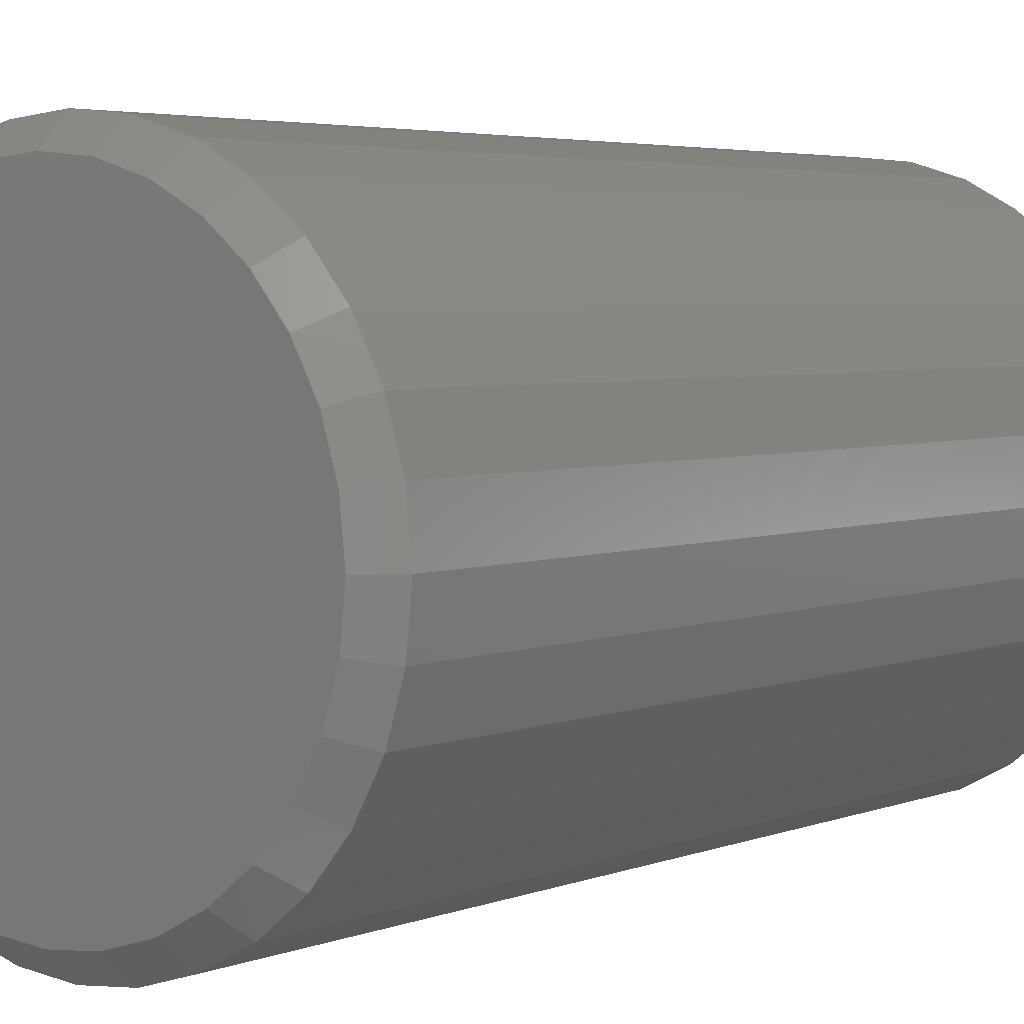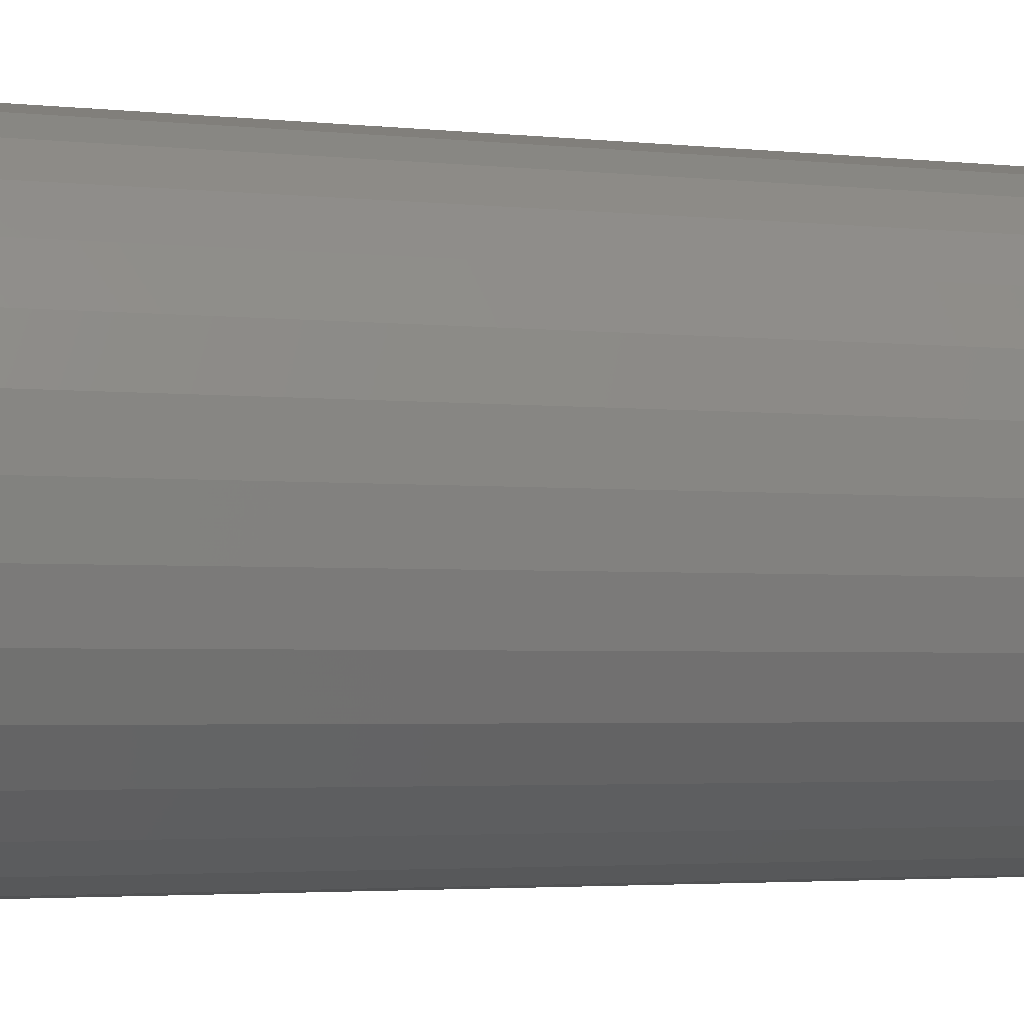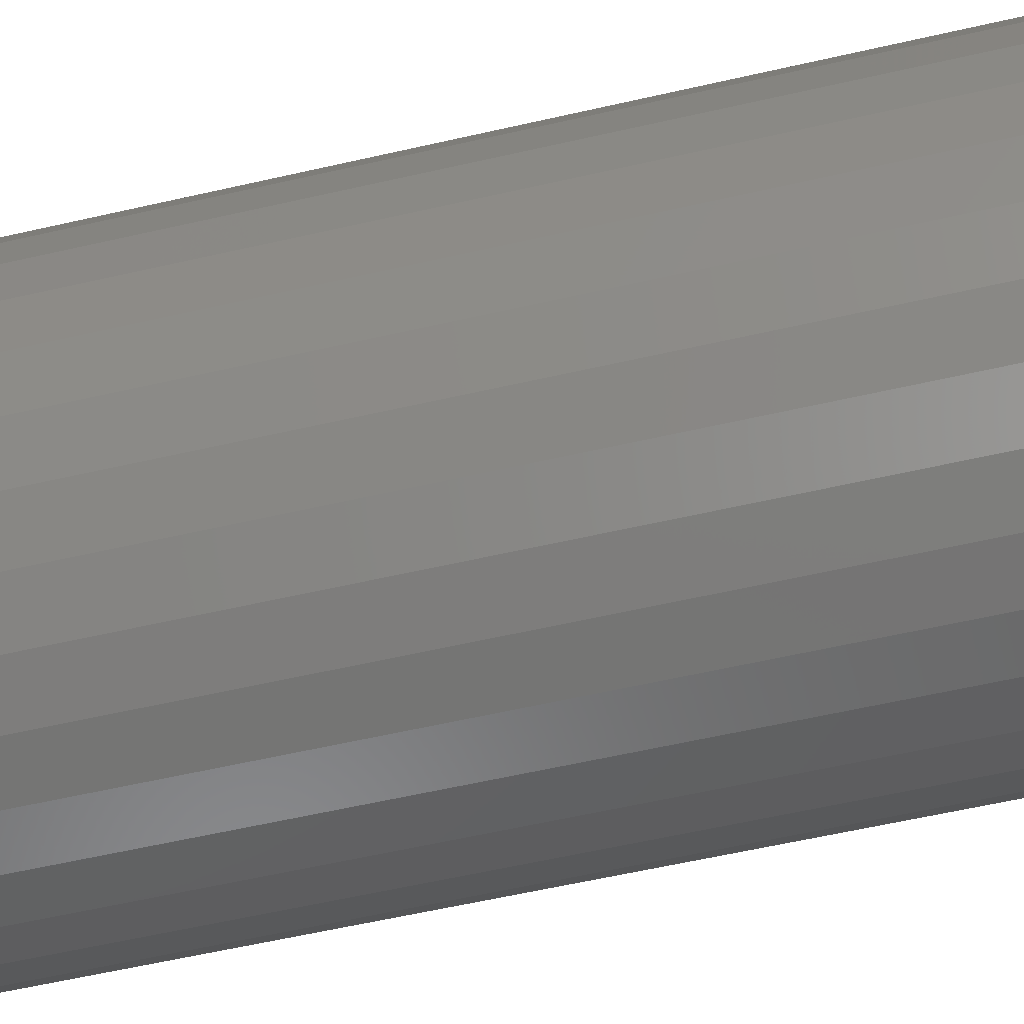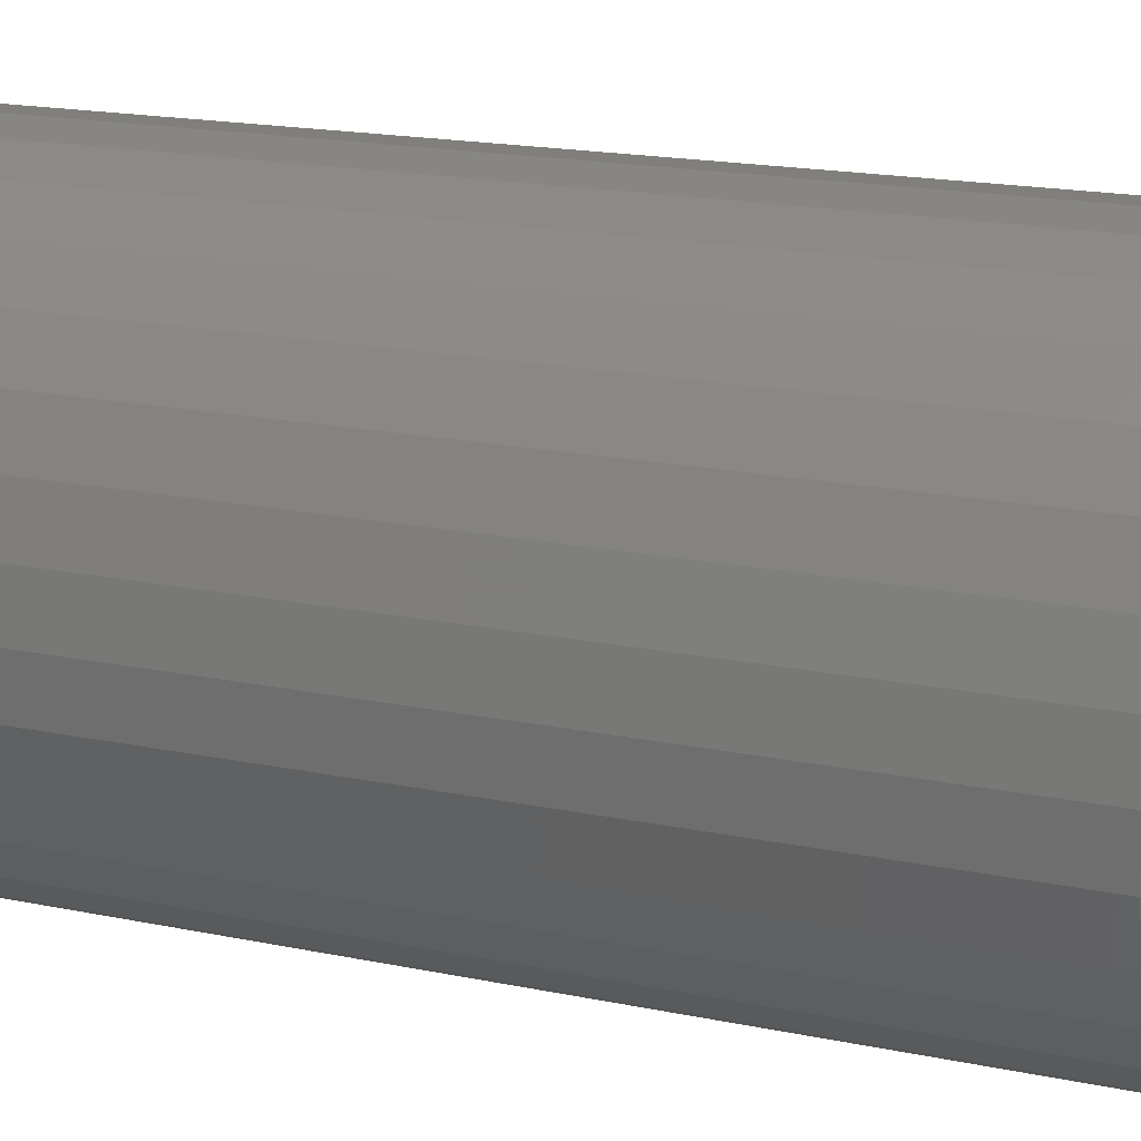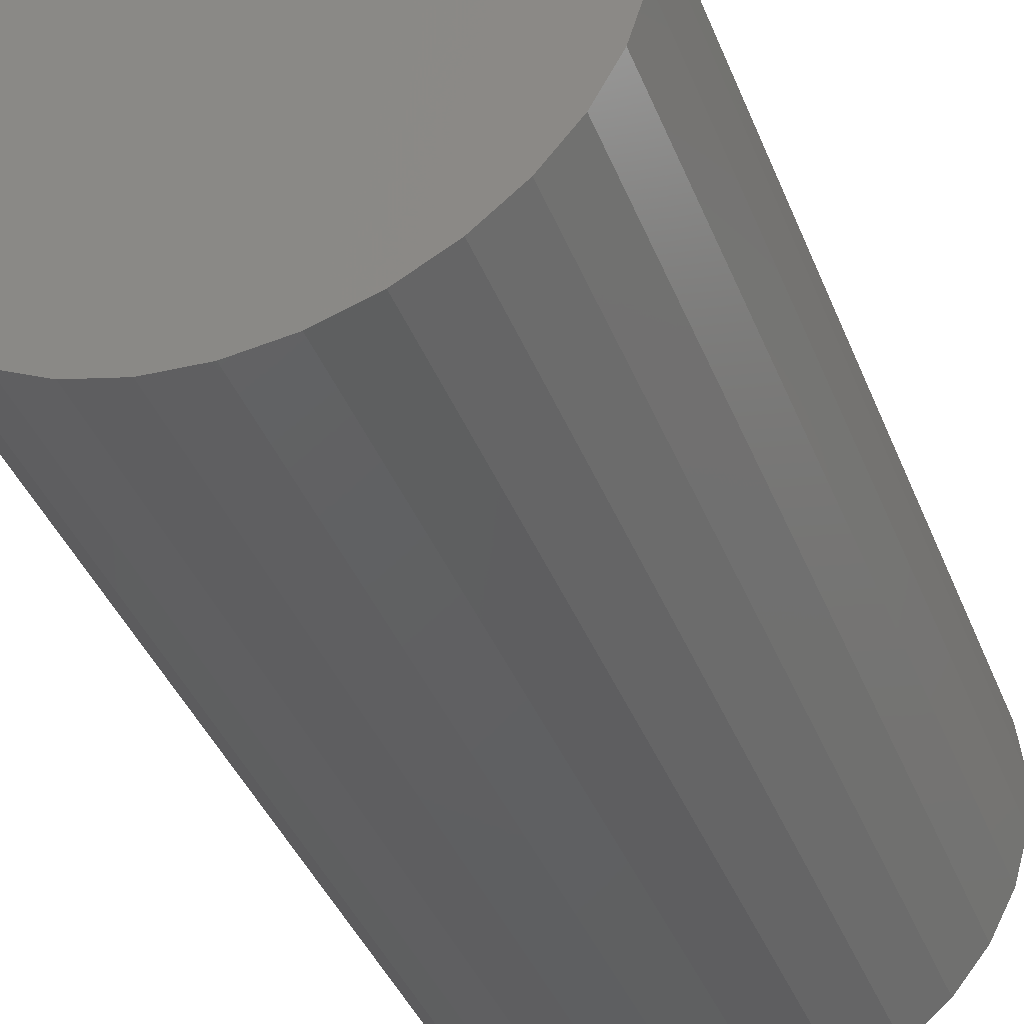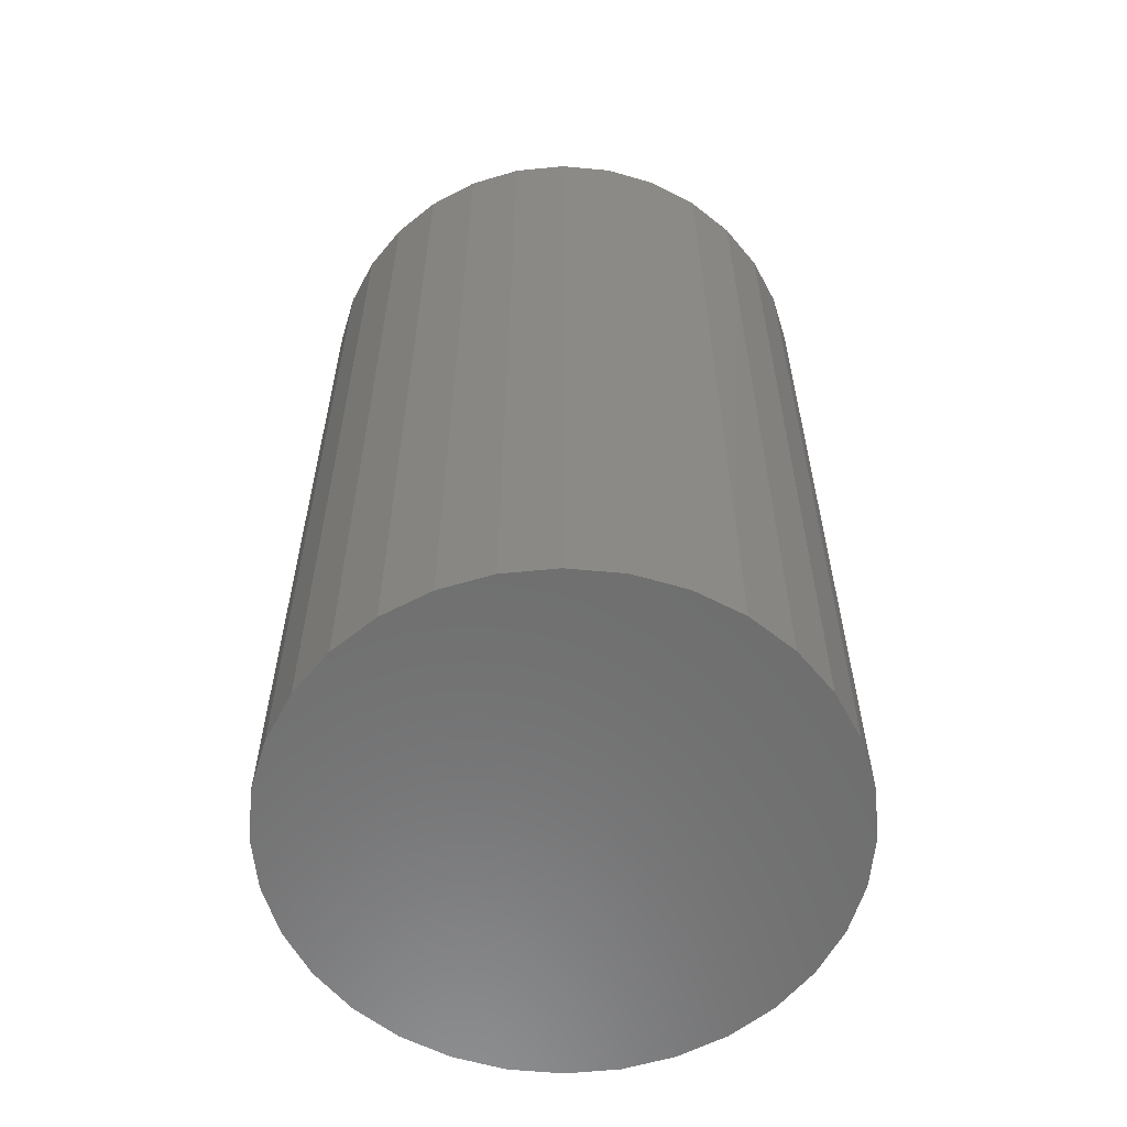
<metadata>
{"format":"stl","ext":"stl","renderer":"f3d","projection":"perspective","resolution":1024,"background":"white","views":[{"elev":3.9,"azim":37.7,"up":"+Y"},{"elev":-3.2,"azim":-109.8,"up":"+Y"},{"elev":-61.6,"azim":-77.0,"up":"+Y"},{"elev":18.1,"azim":-68.0,"up":"+Y"},{"elev":-41.3,"azim":-159.1,"up":"+Y"},{"elev":-59.6,"azim":101.4,"up":"+Z"}]}
</metadata>
<code>
# stl→obj: 96 verts, 188 faces
v -0.01986 0.1395 0.5469
v 0.03565 0.1395 0.5469
v 0.007895 0.1423 0.5469
v -0.04655 0.1314 0.5469
v 0.06234 0.1314 0.5469
v 0.06234 -0.1314 0.5469
v -0.01986 -0.1395 0.5469
v 0.03565 -0.1395 0.5469
v 0.007895 -0.1423 0.5469
v 0.08694 0.1183 0.5469
v -0.07115 0.1183 0.5469
v 0.1085 0.1006 0.5469
v -0.09271 0.1006 0.5469
v 0.1262 0.07904 0.5469
v -0.1104 0.07904 0.5469
v 0.1393 0.05444 0.5469
v -0.1235 0.05444 0.5469
v 0.1474 0.02776 0.5469
v -0.1316 0.02776 0.5469
v 0.1502 -1.722e-16 0.5469
v -0.1344 6.964e-17 0.5469
v 0.1474 -0.02776 0.5469
v -0.1316 -0.02776 0.5469
v 0.1393 -0.05444 0.5469
v -0.1235 -0.05444 0.5469
v 0.1262 -0.07904 0.5469
v -0.1104 -0.07904 0.5469
v 0.1085 -0.1006 0.5469
v -0.09271 -0.1006 0.5469
v 0.08694 -0.1183 0.5469
v -0.07115 -0.1183 0.5469
v -0.04655 -0.1314 0.5469
v 0.1658 0 0
v 0.1658 -1.789e-16 0.5312
v 0.1628 -0.0308 0
v 0.1628 -0.0308 0.5312
v 0.1538 -0.06042 0
v 0.1538 -0.06042 0.5312
v 0.1392 -0.08772 0
v 0.1392 -0.08772 0.5312
v 0.1195 -0.1116 0
v 0.1195 -0.1116 0.5312
v 0.09562 -0.1313 0
v 0.09562 -0.1313 0.5312
v 0.06832 -0.1459 0
v 0.06832 -0.1459 0.5312
v 0.0387 -0.1549 0
v 0.0387 -0.1549 0.5312
v 0.007895 -0.1579 0
v 0.007895 -0.1579 0.5312
v -0.02291 -0.1549 0
v -0.02291 -0.1549 0.5312
v -0.05253 -0.1459 0
v -0.05253 -0.1459 0.5312
v -0.07983 -0.1313 0
v -0.07983 -0.1313 0.5312
v -0.1038 -0.1116 0
v -0.1038 -0.1116 0.5312
v -0.1234 -0.08772 0
v -0.1234 -0.08772 0.5312
v -0.138 -0.06042 0
v -0.138 -0.06042 0.5312
v -0.147 -0.0308 0
v -0.147 -0.0308 0.5312
v -0.15 1.934e-17 0
v -0.15 1.934e-17 0.5312
v -0.147 0.0308 0
v -0.147 0.0308 0.5312
v -0.138 0.06042 0
v -0.138 0.06042 0.5312
v -0.1234 0.08772 0
v -0.1234 0.08772 0.5312
v -0.1038 0.1116 0
v -0.1038 0.1116 0.5312
v -0.07983 0.1313 0
v -0.07983 0.1313 0.5312
v -0.05253 0.1459 0
v -0.05253 0.1459 0.5312
v -0.02291 0.1549 0
v -0.02291 0.1549 0.5312
v 0.007895 0.1579 0
v 0.007895 0.1579 0.5312
v 0.0387 0.1549 0
v 0.0387 0.1549 0.5312
v 0.06832 0.1459 0
v 0.06832 0.1459 0.5312
v 0.09562 0.1313 0
v 0.09562 0.1313 0.5312
v 0.1195 0.1116 0
v 0.1195 0.1116 0.5312
v 0.1392 0.08772 0
v 0.1392 0.08772 0.5312
v 0.1538 0.06042 0
v 0.1538 0.06042 0.5312
v 0.1628 0.0308 0
v 0.1628 0.0308 0.5312
f 1 2 3
f 2 1 4
f 2 4 5
f 6 7 8
f 8 7 9
f 5 4 10
f 10 4 11
f 10 11 12
f 12 11 13
f 12 13 14
f 14 13 15
f 14 15 16
f 16 15 17
f 16 17 18
f 18 17 19
f 18 19 20
f 20 19 21
f 20 21 22
f 22 21 23
f 22 23 24
f 24 23 25
f 24 25 26
f 26 25 27
f 26 27 28
f 28 27 29
f 28 29 30
f 30 29 31
f 30 31 6
f 6 31 32
f 6 32 7
f 33 34 35
f 35 34 36
f 35 36 37
f 37 36 38
f 37 38 39
f 39 38 40
f 39 40 41
f 41 40 42
f 41 42 43
f 43 42 44
f 43 44 45
f 45 44 46
f 45 46 47
f 47 46 48
f 47 48 49
f 49 48 50
f 49 50 51
f 51 50 52
f 51 52 53
f 53 52 54
f 53 54 55
f 55 54 56
f 55 56 57
f 57 56 58
f 57 58 59
f 59 58 60
f 59 60 61
f 61 60 62
f 61 62 63
f 63 62 64
f 63 64 65
f 65 64 66
f 65 66 67
f 67 66 68
f 67 68 69
f 69 68 70
f 69 70 71
f 71 70 72
f 71 72 73
f 73 72 74
f 73 74 75
f 75 74 76
f 75 76 77
f 77 76 78
f 77 78 79
f 79 78 80
f 79 80 81
f 81 80 82
f 81 82 83
f 83 82 84
f 83 84 85
f 85 84 86
f 85 86 87
f 87 86 88
f 87 88 89
f 89 88 90
f 89 90 91
f 91 90 92
f 91 92 93
f 93 92 94
f 93 94 95
f 95 94 96
f 95 96 33
f 33 96 34
f 3 2 82
f 82 80 3
f 72 13 74
f 74 13 11
f 74 11 76
f 13 72 15
f 15 72 70
f 15 70 17
f 17 70 68
f 17 68 19
f 19 68 66
f 19 66 21
f 14 90 12
f 12 90 88
f 12 88 10
f 90 14 92
f 92 14 16
f 92 16 94
f 94 16 18
f 94 18 96
f 96 18 20
f 96 20 34
f 82 2 84
f 84 2 5
f 84 5 86
f 86 5 10
f 86 10 88
f 3 80 1
f 1 80 78
f 1 78 4
f 4 78 76
f 4 76 11
f 9 7 50
f 50 48 9
f 40 28 42
f 42 28 30
f 42 30 44
f 28 40 26
f 26 40 38
f 26 38 24
f 24 38 36
f 24 36 22
f 22 36 34
f 22 34 20
f 27 58 29
f 29 58 56
f 29 56 31
f 58 27 60
f 60 27 25
f 60 25 62
f 62 25 23
f 62 23 64
f 64 23 21
f 64 21 66
f 50 7 52
f 52 7 32
f 52 32 54
f 54 32 31
f 54 31 56
f 9 48 8
f 8 48 46
f 8 46 6
f 6 46 44
f 6 44 30
f 81 83 79
f 77 79 83
f 85 77 83
f 47 51 45
f 49 51 47
f 51 53 45
f 45 53 55
f 45 55 43
f 43 55 57
f 43 57 41
f 41 57 59
f 41 59 39
f 39 59 61
f 39 61 37
f 37 61 63
f 37 63 35
f 35 63 65
f 35 65 33
f 33 65 67
f 33 67 95
f 95 67 69
f 95 69 93
f 93 69 71
f 93 71 91
f 91 71 73
f 91 73 89
f 89 73 75
f 89 75 87
f 87 75 77
f 87 77 85

</code>
